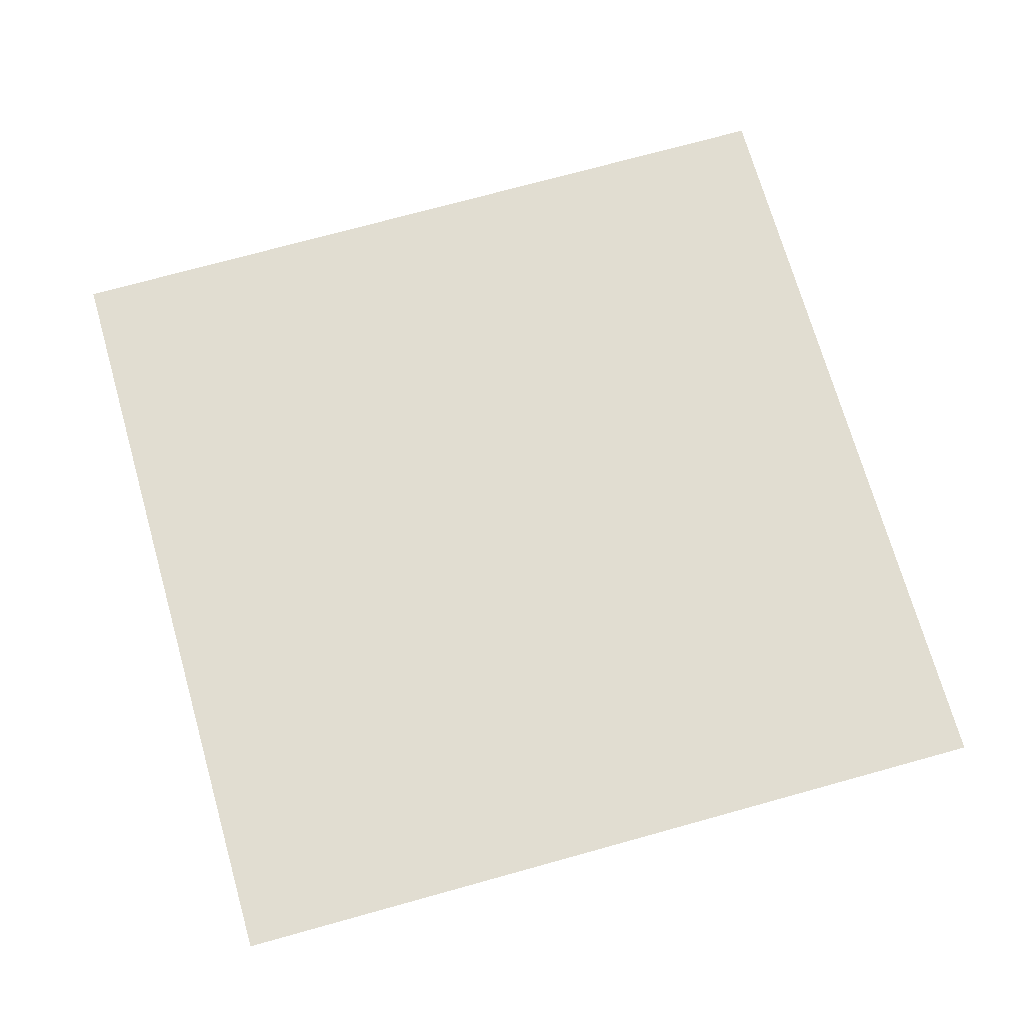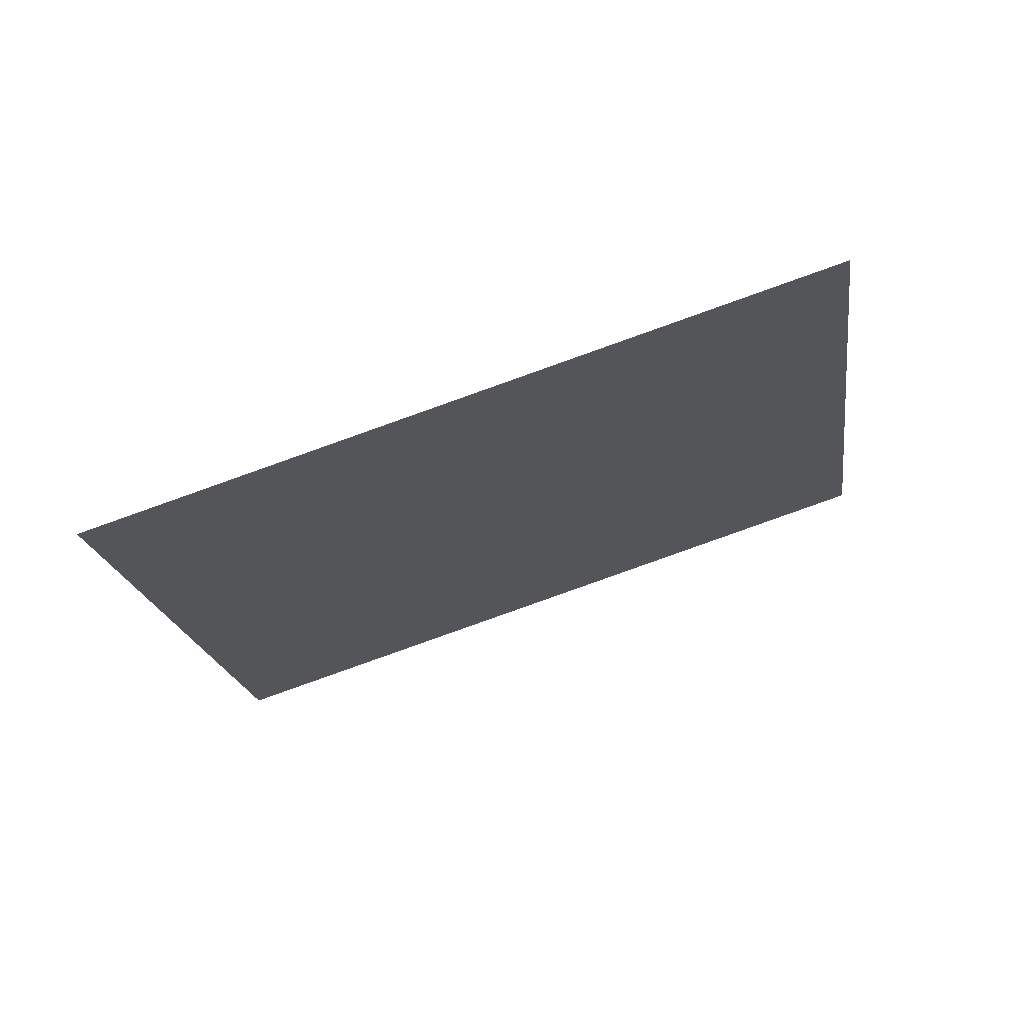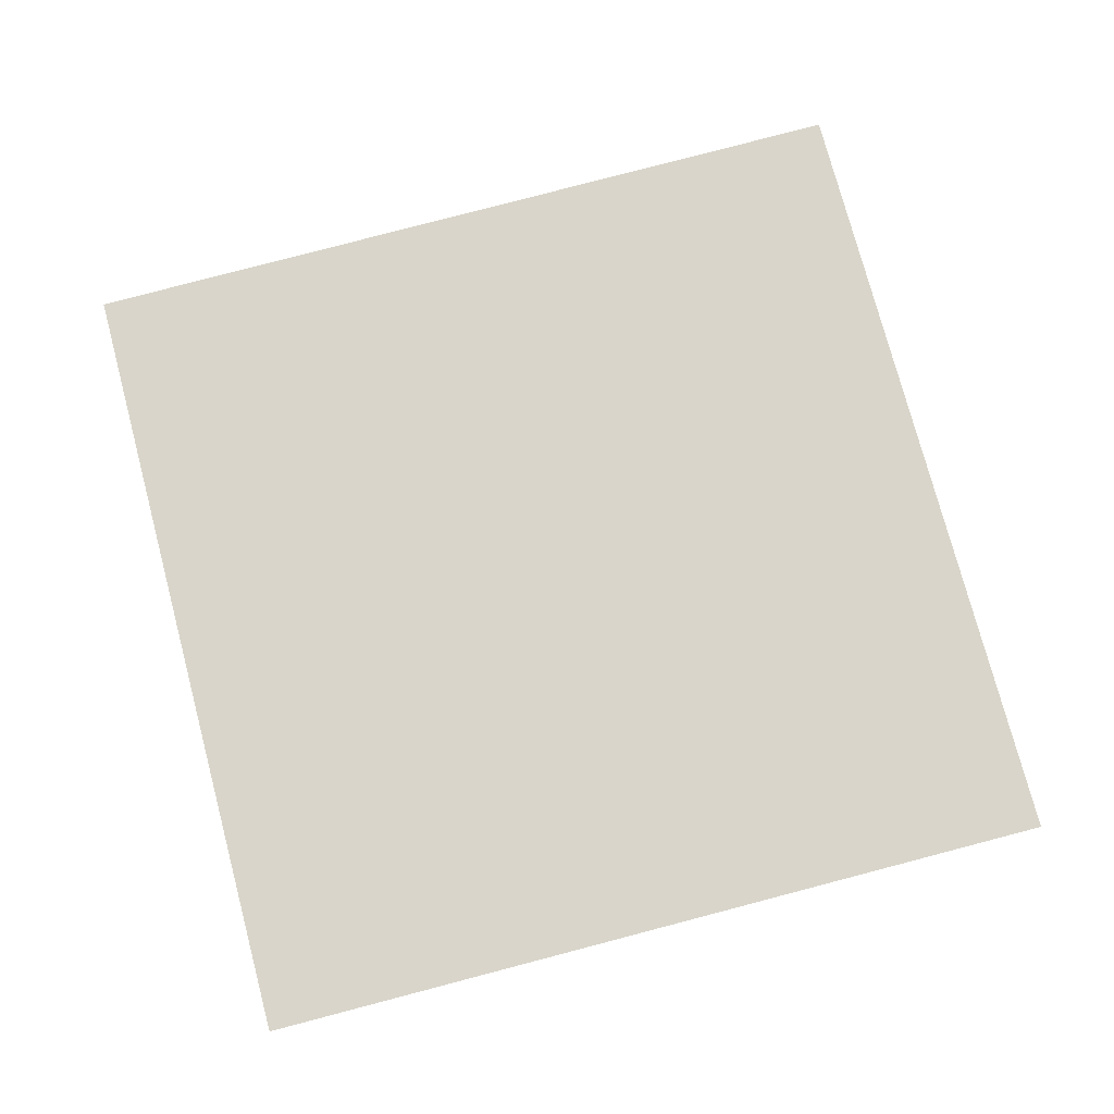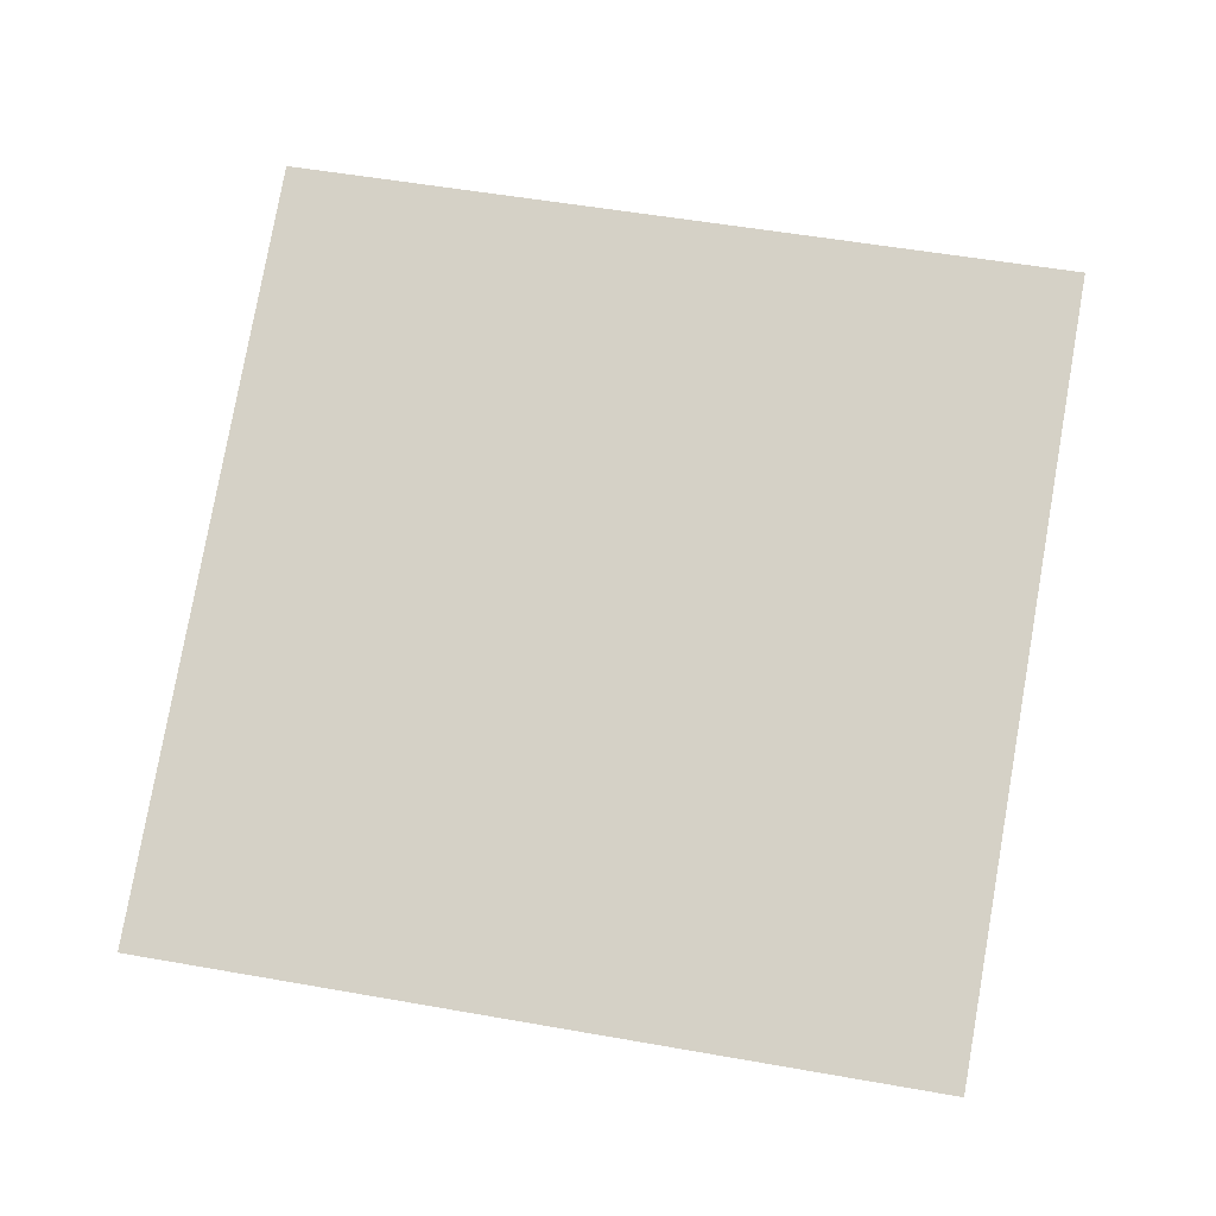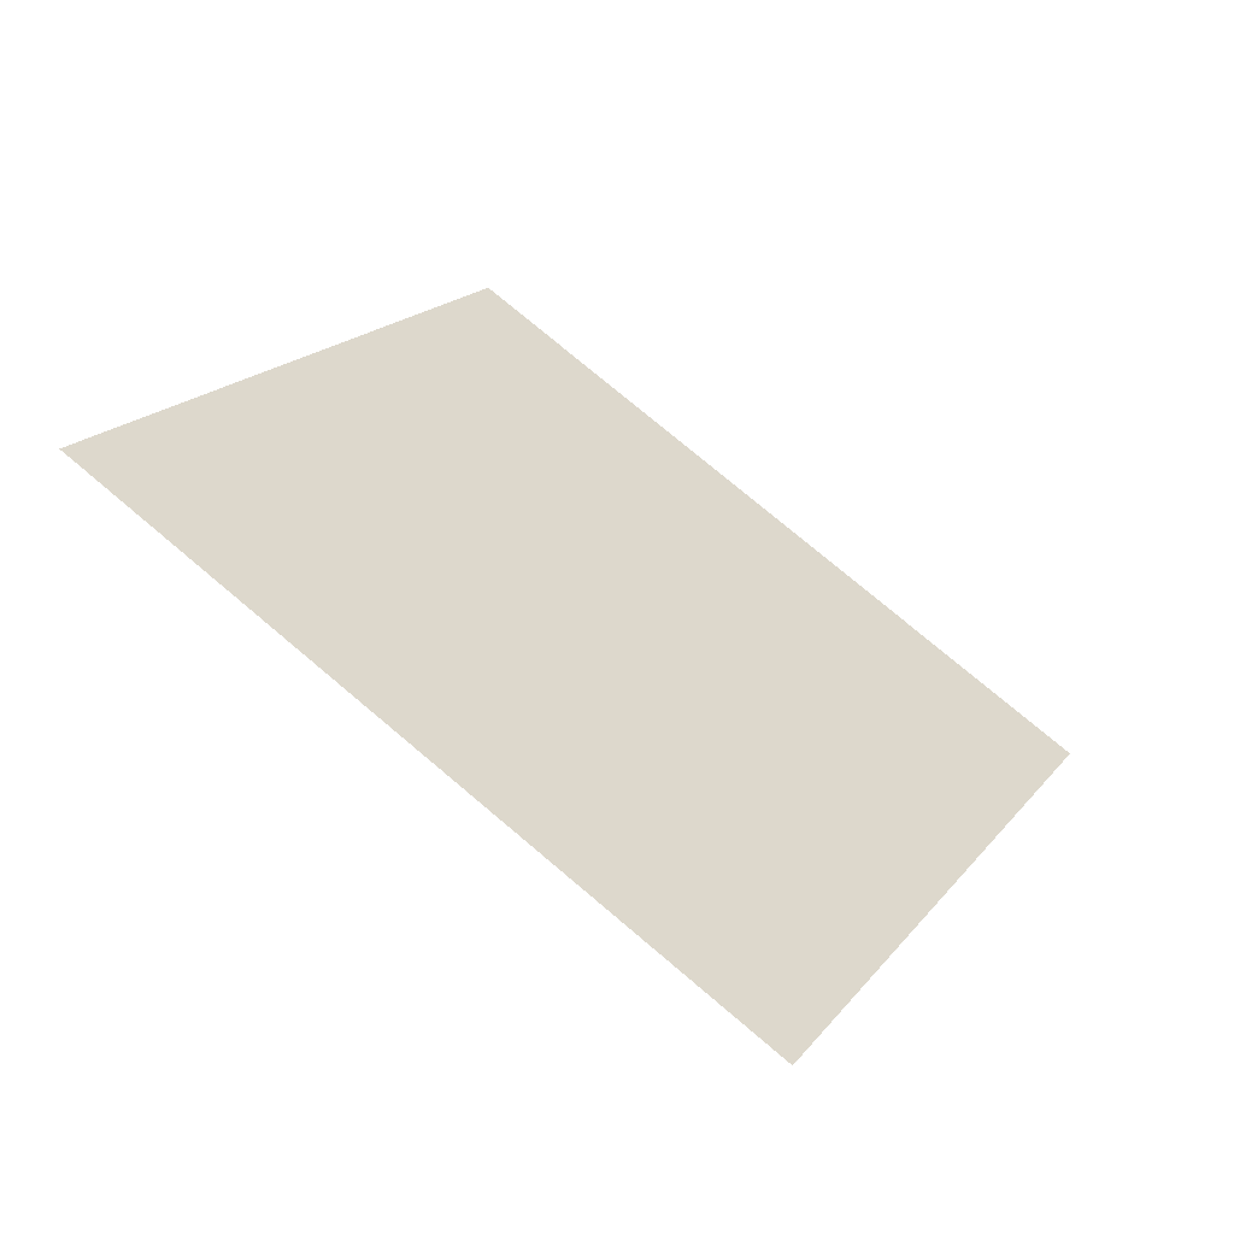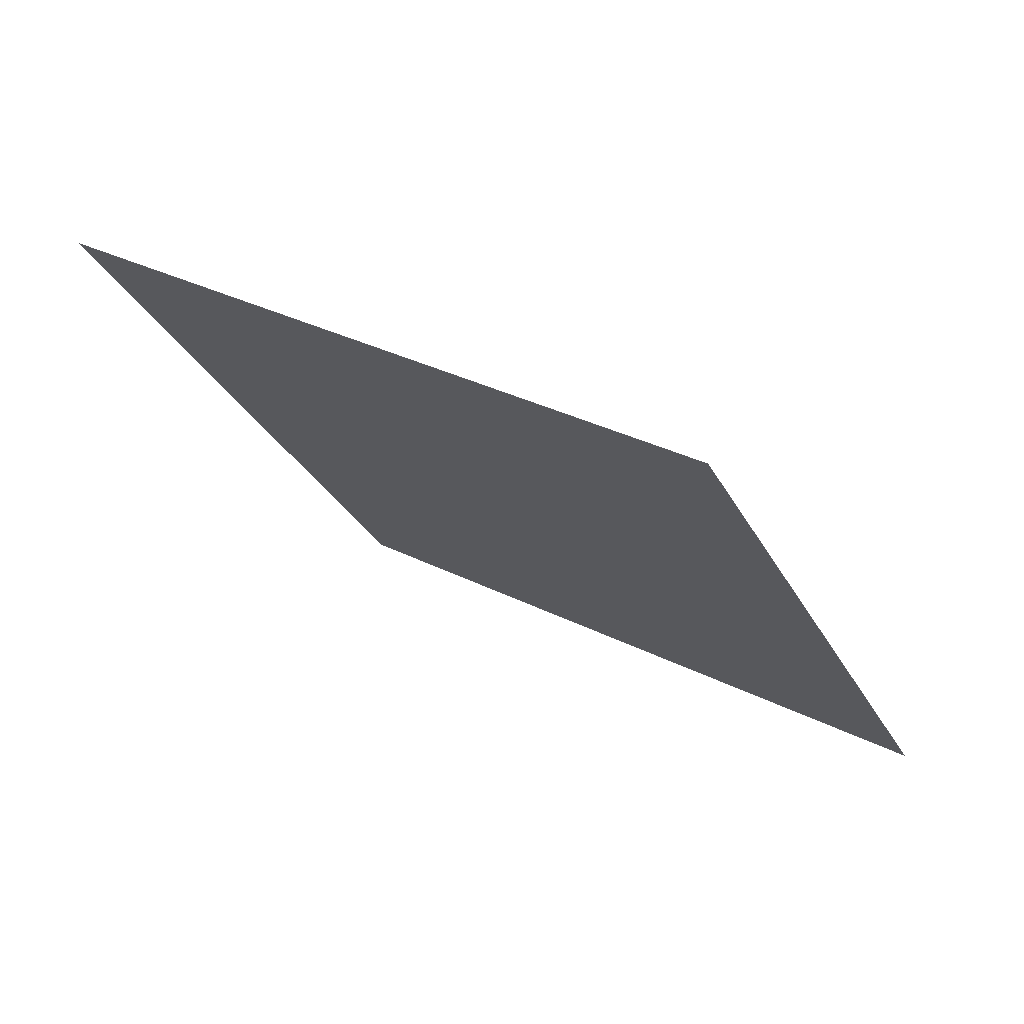
<metadata>
{"format":"obj","ext":"obj","renderer":"f3d","projection":"perspective","resolution":1024,"background":"white","views":[{"elev":29.6,"azim":-32.5,"up":"+Z"},{"elev":-53.9,"azim":-3.9,"up":"+Z"},{"elev":35.1,"azim":-31.2,"up":"+Z"},{"elev":-64.9,"azim":154.7,"up":"+Z"},{"elev":58.9,"azim":-161.4,"up":"+Z"},{"elev":13.9,"azim":-165.7,"up":"+Z"}]}
</metadata>
<code>
o Plane.029_Plane.809
v -1.792 0.3172 0.02419
v -1.048 0.0378 0.1677
v -1.933 -0.3099 -0.465
v -1.189 -0.5893 -0.3215
f 2 3 1
f 2 4 3

</code>
